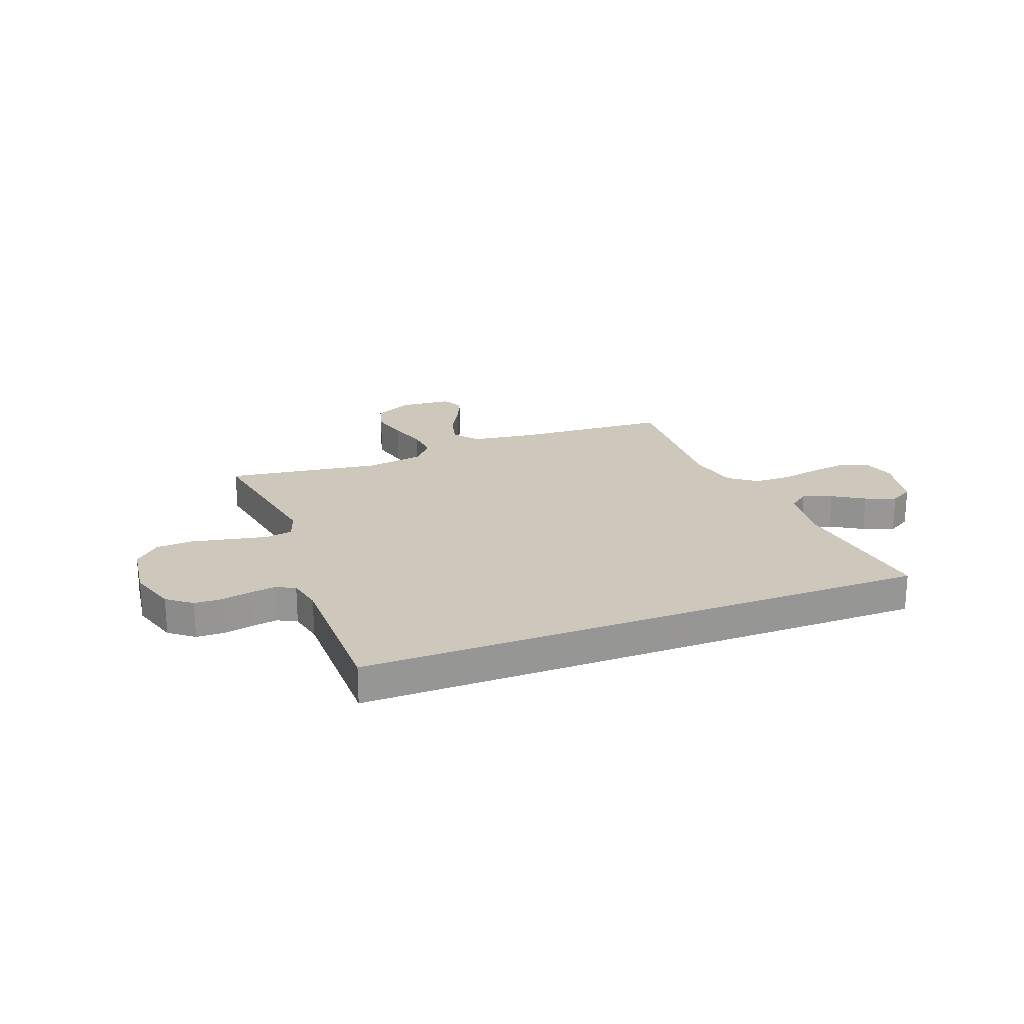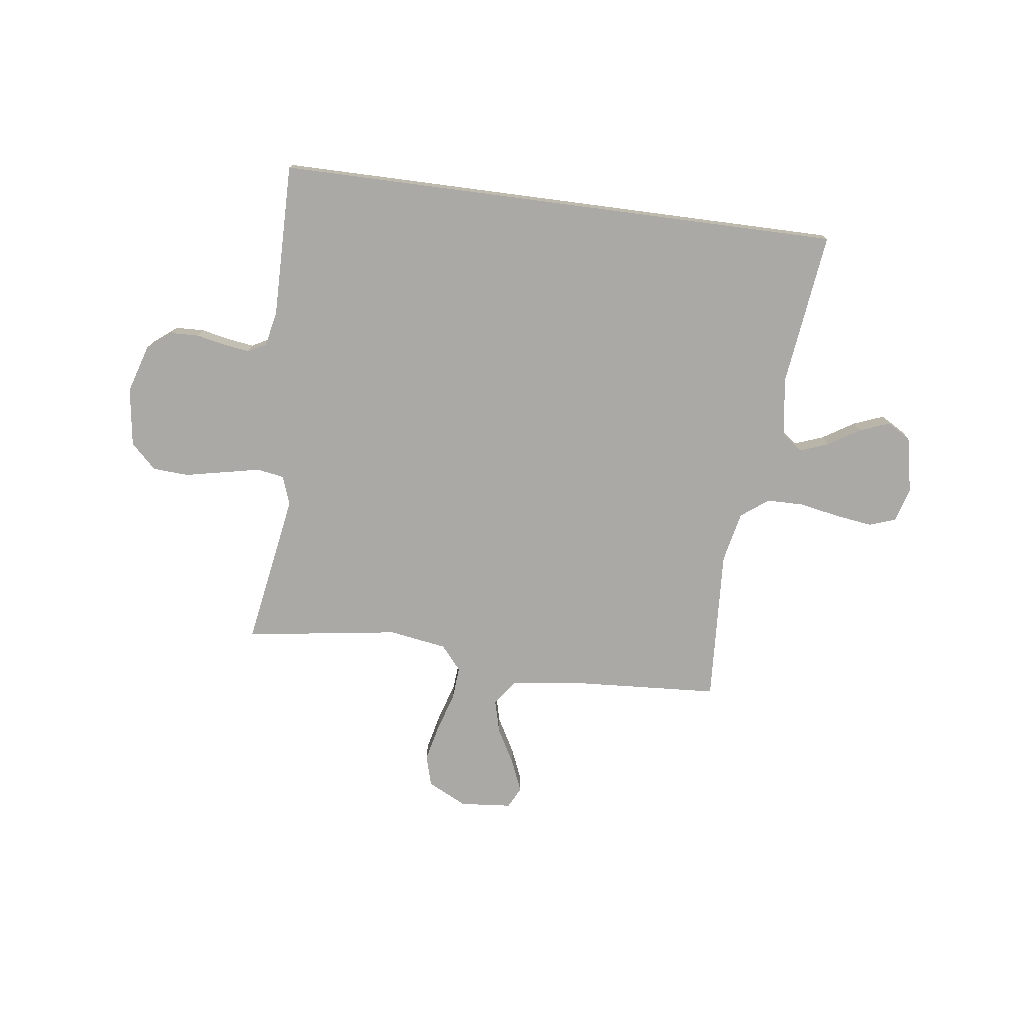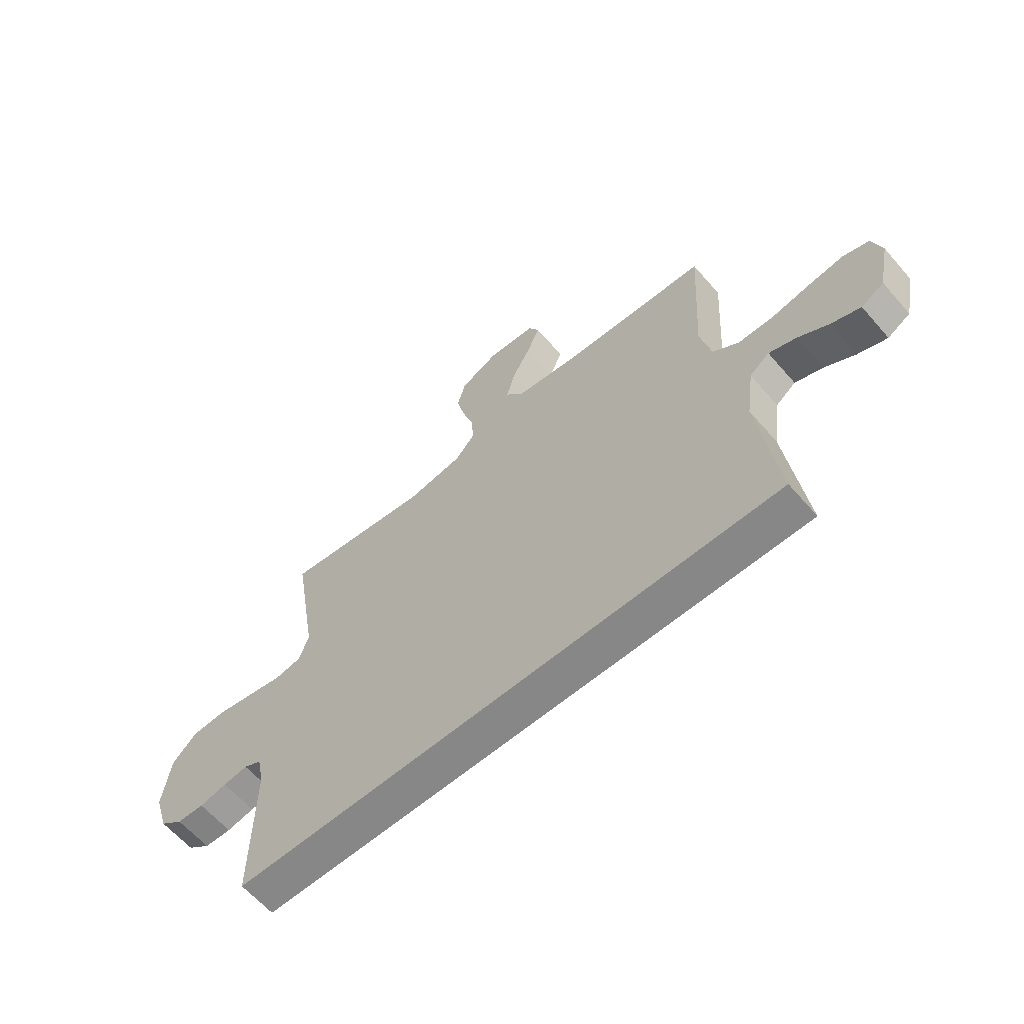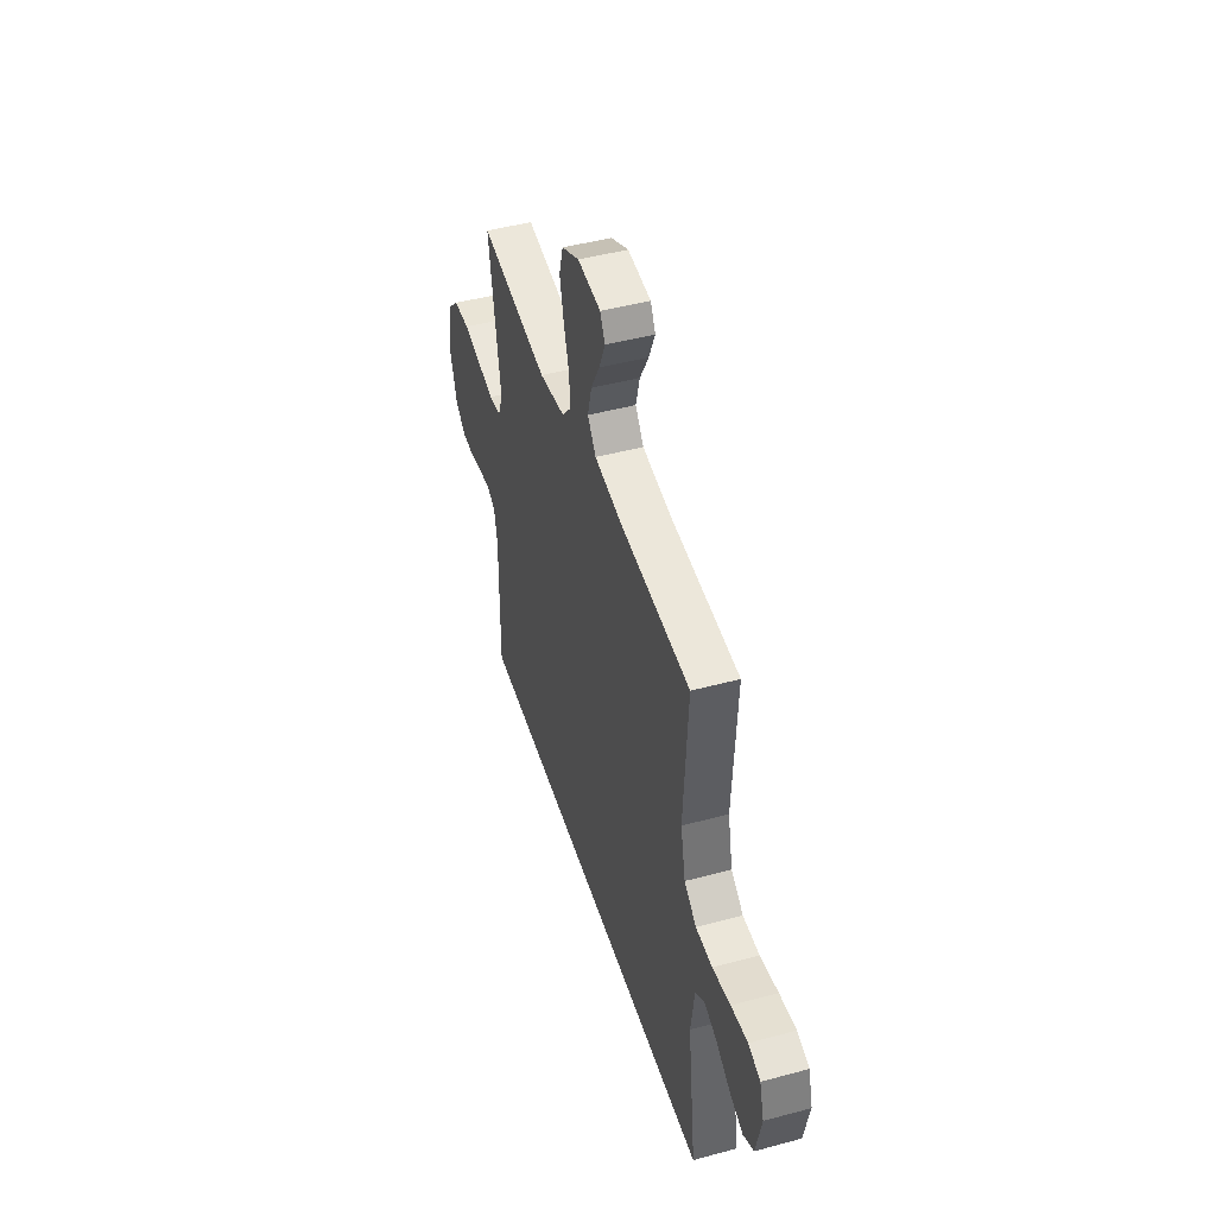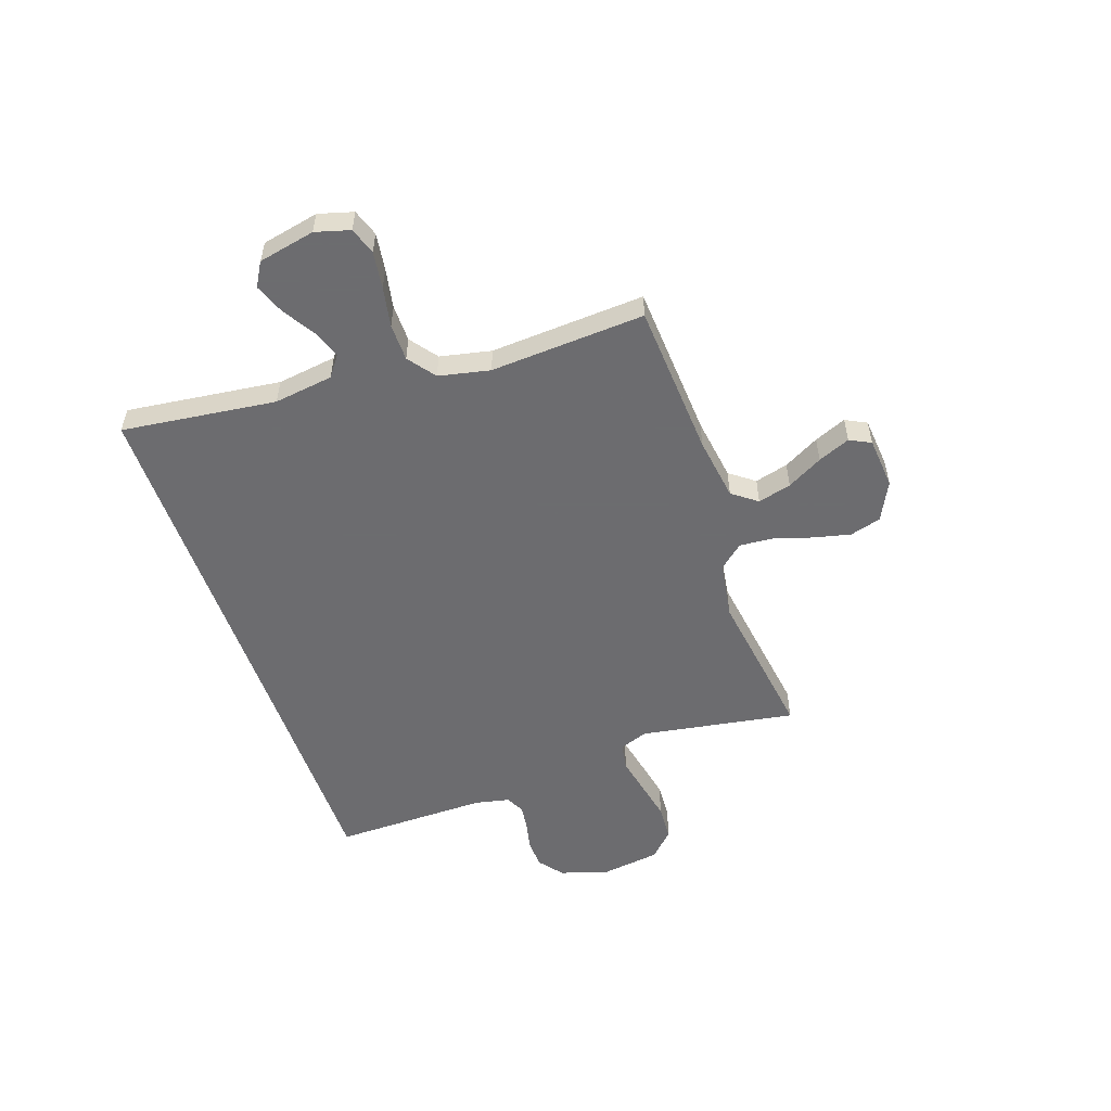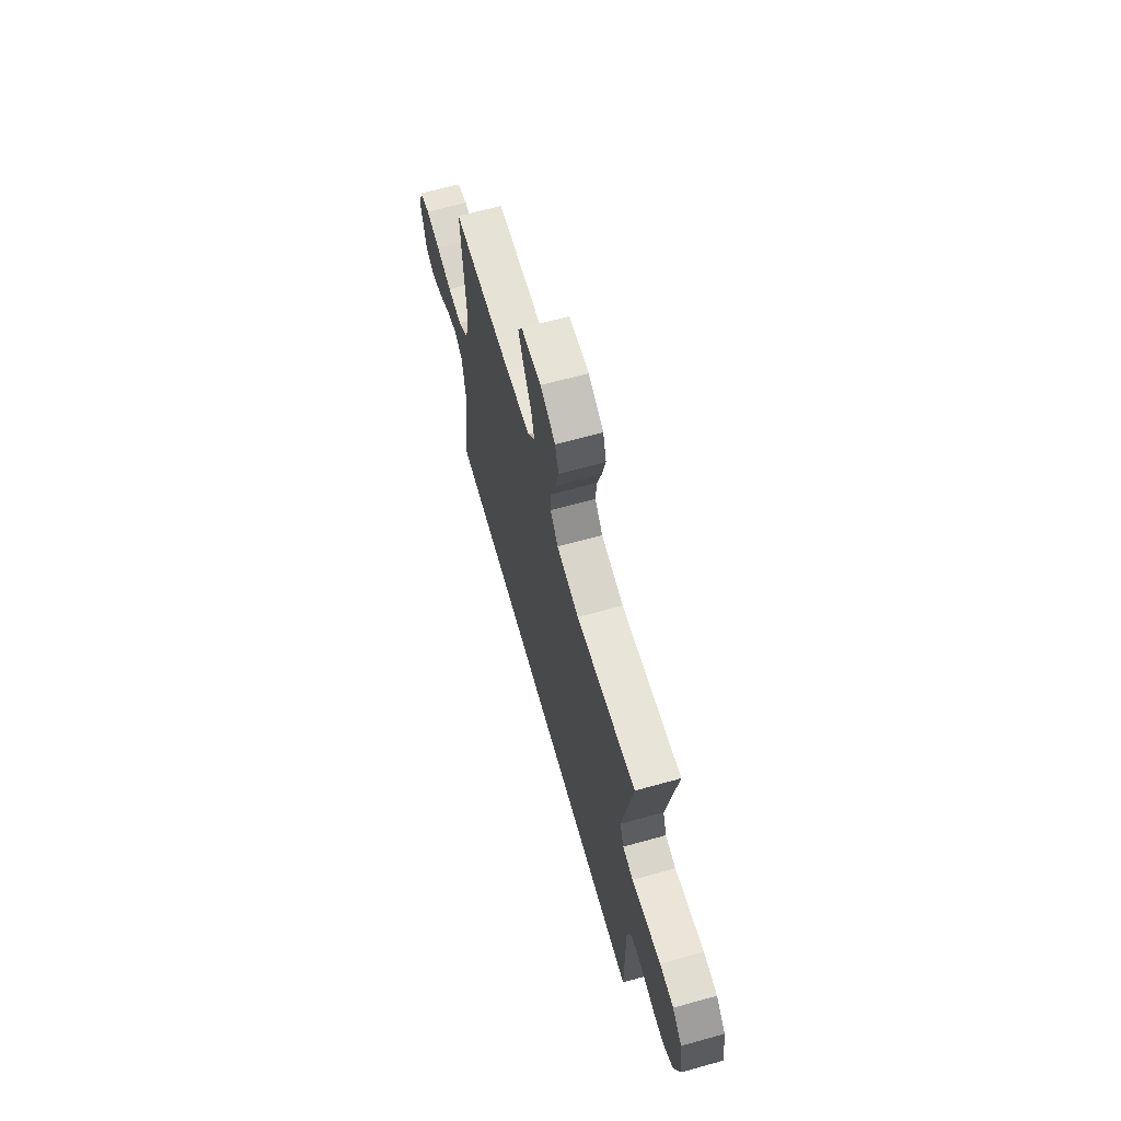
<metadata>
{"format":"obj","ext":"obj","renderer":"f3d","projection":"perspective","resolution":1024,"background":"white","views":[{"elev":21.8,"azim":159.0,"up":"+Y"},{"elev":-75.6,"azim":172.5,"up":"+Y"},{"elev":-62.3,"azim":-139.1,"up":"+Z"},{"elev":46.4,"azim":-107.1,"up":"+Z"},{"elev":-53.8,"azim":-71.0,"up":"+Y"},{"elev":65.9,"azim":74.4,"up":"+Z"}]}
</metadata>
<code>
v 0.522 0.07 -0.5
v -0.585 0.07 -0.5
v -0.548 0.07 -0.2
v -0.564 0.07 -0.085
v -0.604 0.07 -0.055
v -0.66 0.07 -0.076
v -0.721 0.07 -0.114
v -0.78 0.07 -0.137
v -0.826 0.07 -0.11
v -0.849 0.07 0
v -0.83 0.07 0.067
v -0.778 0.07 0.085
v -0.706 0.07 0.075
v -0.628 0.07 0.06
v -0.556 0.07 0.061
v -0.503 0.07 0.101
v -0.482 0.07 0.2
v -0.5 0.07 0.5
v -0.2 0.07 0.519
v -0.076 0.07 0.537
v -0.04 0.07 0.585
v -0.057 0.07 0.65
v -0.095 0.07 0.719
v -0.121 0.07 0.781
v -0.1 0.07 0.822
v 0 0.07 0.831
v 0.076 0.07 0.793
v 0.093 0.07 0.733
v 0.076 0.07 0.66
v 0.053 0.07 0.586
v 0.048 0.07 0.521
v 0.088 0.07 0.474
v 0.2 0.07 0.456
v 0.5 0.07 0.5
v 0.45 0.07 0.2
v 0.47 0.07 0.144
v 0.523 0.07 0.135
v 0.594 0.07 0.15
v 0.671 0.07 0.166
v 0.741 0.07 0.162
v 0.79 0.07 0.114
v 0.806 0.07 0
v 0.777 0.07 -0.094
v 0.73 0.07 -0.131
v 0.675 0.07 -0.133
v 0.619 0.07 -0.121
v 0.569 0.07 -0.114
v 0.533 0.07 -0.133
v 0.519 0.07 -0.2
v 0.522 0 -0.5
v -0.585 0 -0.5
v -0.548 0 -0.2
v -0.564 0 -0.085
v -0.604 0 -0.055
v -0.66 0 -0.076
v -0.721 0 -0.114
v -0.78 0 -0.137
v -0.826 0 -0.11
v -0.849 0 0
v -0.83 0 0.067
v -0.778 0 0.085
v -0.706 0 0.075
v -0.628 0 0.06
v -0.556 0 0.061
v -0.503 0 0.101
v -0.482 0 0.2
v -0.5 0 0.5
v -0.2 0 0.519
v -0.076 0 0.537
v -0.04 0 0.585
v -0.057 0 0.65
v -0.095 0 0.719
v -0.121 0 0.781
v -0.1 0 0.822
v 0 0 0.831
v 0.076 0 0.793
v 0.093 0 0.733
v 0.076 0 0.66
v 0.053 0 0.586
v 0.048 0 0.521
v 0.088 0 0.474
v 0.2 0 0.456
v 0.5 0 0.5
v 0.45 0 0.2
v 0.47 0 0.144
v 0.523 0 0.135
v 0.594 0 0.15
v 0.671 0 0.166
v 0.741 0 0.162
v 0.79 0 0.114
v 0.806 0 0
v 0.777 0 -0.094
v 0.73 0 -0.131
v 0.675 0 -0.133
v 0.619 0 -0.121
v 0.569 0 -0.114
v 0.533 0 -0.133
v 0.519 0 -0.2
f 44 45 46
f 43 44 46
f 42 43 46
f 41 42 46
f 40 41 46
f 39 40 46
f 38 39 46
f 37 38 46
f 36 37 46 47
f 33 34 35
f 32 33 35 36
f 28 29 30
f 27 28 30
f 26 27 30
f 25 26 30
f 24 25 30
f 23 24 30
f 22 23 30
f 21 22 30 31
f 20 21 31 32
f 17 18 19
f 36 47 48
f 32 36 48
f 20 32 48
f 19 20 48
f 17 19 48
f 16 17 48
f 12 13 14
f 11 12 14
f 10 11 14
f 9 10 14
f 8 9 14
f 7 8 14
f 6 7 14
f 49 1 2 3
f 49 3 4
f 48 49 4
f 16 48 4
f 15 16 4
f 14 15 4 5
f 5 6 14
f 95 94 93
f 95 93 92
f 95 92 91
f 95 91 90
f 95 90 89
f 95 89 88
f 95 88 87
f 95 87 86
f 96 95 86 85
f 84 83 82
f 85 84 82 81
f 79 78 77
f 79 77 76
f 79 76 75
f 79 75 74
f 79 74 73
f 79 73 72
f 79 72 71
f 80 79 71 70
f 81 80 70 69
f 68 67 66
f 97 96 85
f 97 85 81
f 97 81 69
f 97 69 68
f 97 68 66
f 97 66 65
f 63 62 61
f 63 61 60
f 63 60 59
f 63 59 58
f 63 58 57
f 63 57 56
f 63 56 55
f 52 51 50 98
f 53 52 98
f 53 98 97
f 53 97 65
f 53 65 64
f 54 53 64 63
f 63 55 54
f 1 50 51 2
f 2 51 52 3
f 3 52 53 4
f 4 53 54 5
f 5 54 55 6
f 6 55 56 7
f 7 56 57 8
f 8 57 58 9
f 9 58 59 10
f 10 59 60 11
f 11 60 61 12
f 12 61 62 13
f 13 62 63 14
f 14 63 64 15
f 15 64 65 16
f 16 65 66 17
f 17 66 67 18
f 18 67 68 19
f 19 68 69 20
f 20 69 70 21
f 21 70 71 22
f 22 71 72 23
f 23 72 73 24
f 24 73 74 25
f 25 74 75 26
f 26 75 76 27
f 27 76 77 28
f 28 77 78 29
f 29 78 79 30
f 30 79 80 31
f 31 80 81 32
f 32 81 82 33
f 33 82 83 34
f 34 83 84 35
f 35 84 85 36
f 36 85 86 37
f 37 86 87 38
f 38 87 88 39
f 39 88 89 40
f 40 89 90 41
f 41 90 91 42
f 42 91 92 43
f 43 92 93 44
f 44 93 94 45
f 45 94 95 46
f 46 95 96 47
f 47 96 97 48
f 48 97 98 49
f 49 98 50 1

</code>
